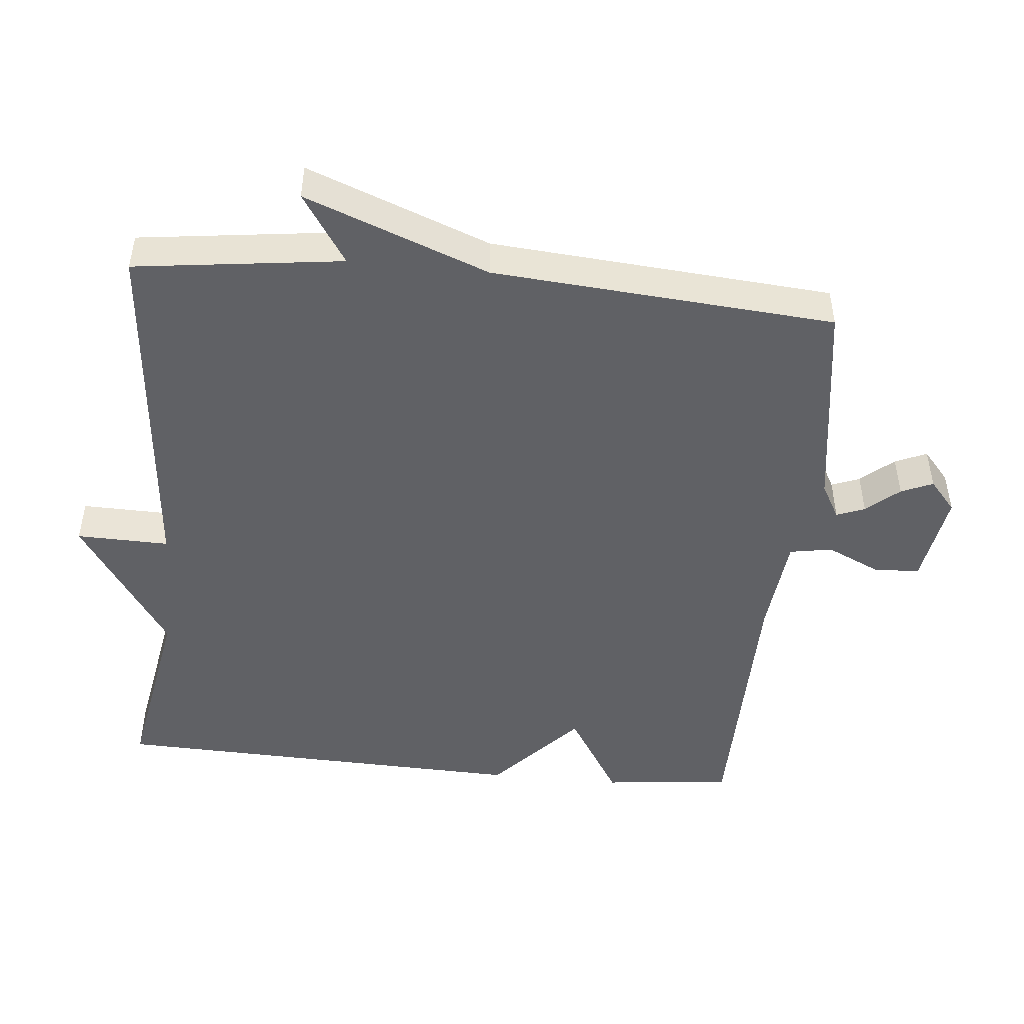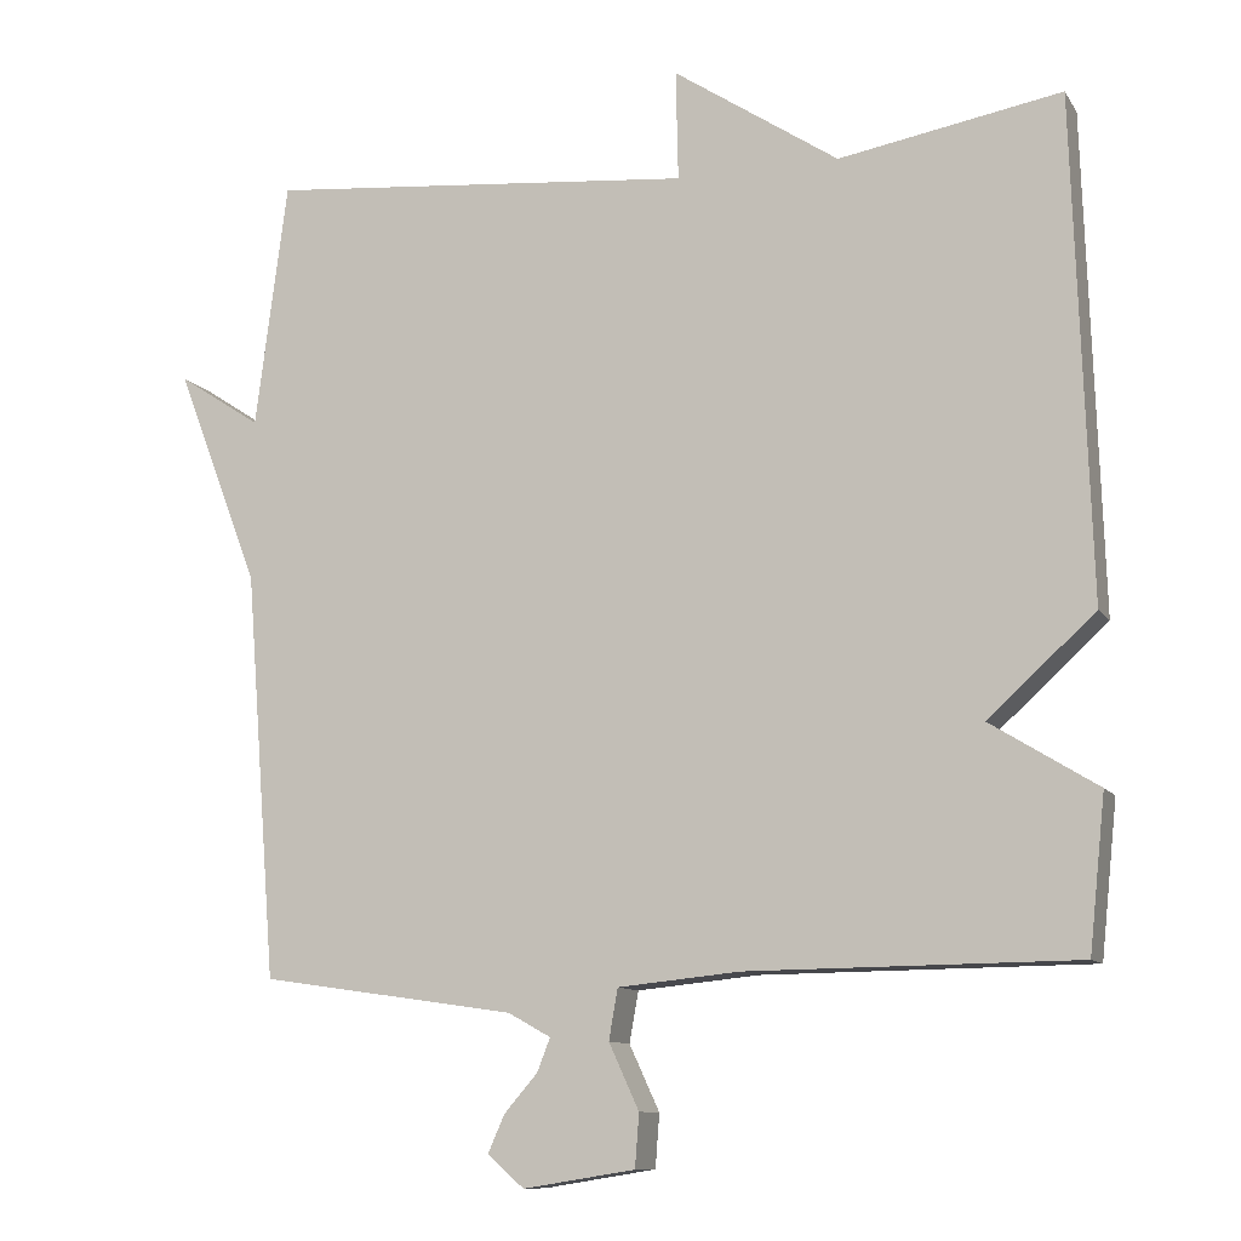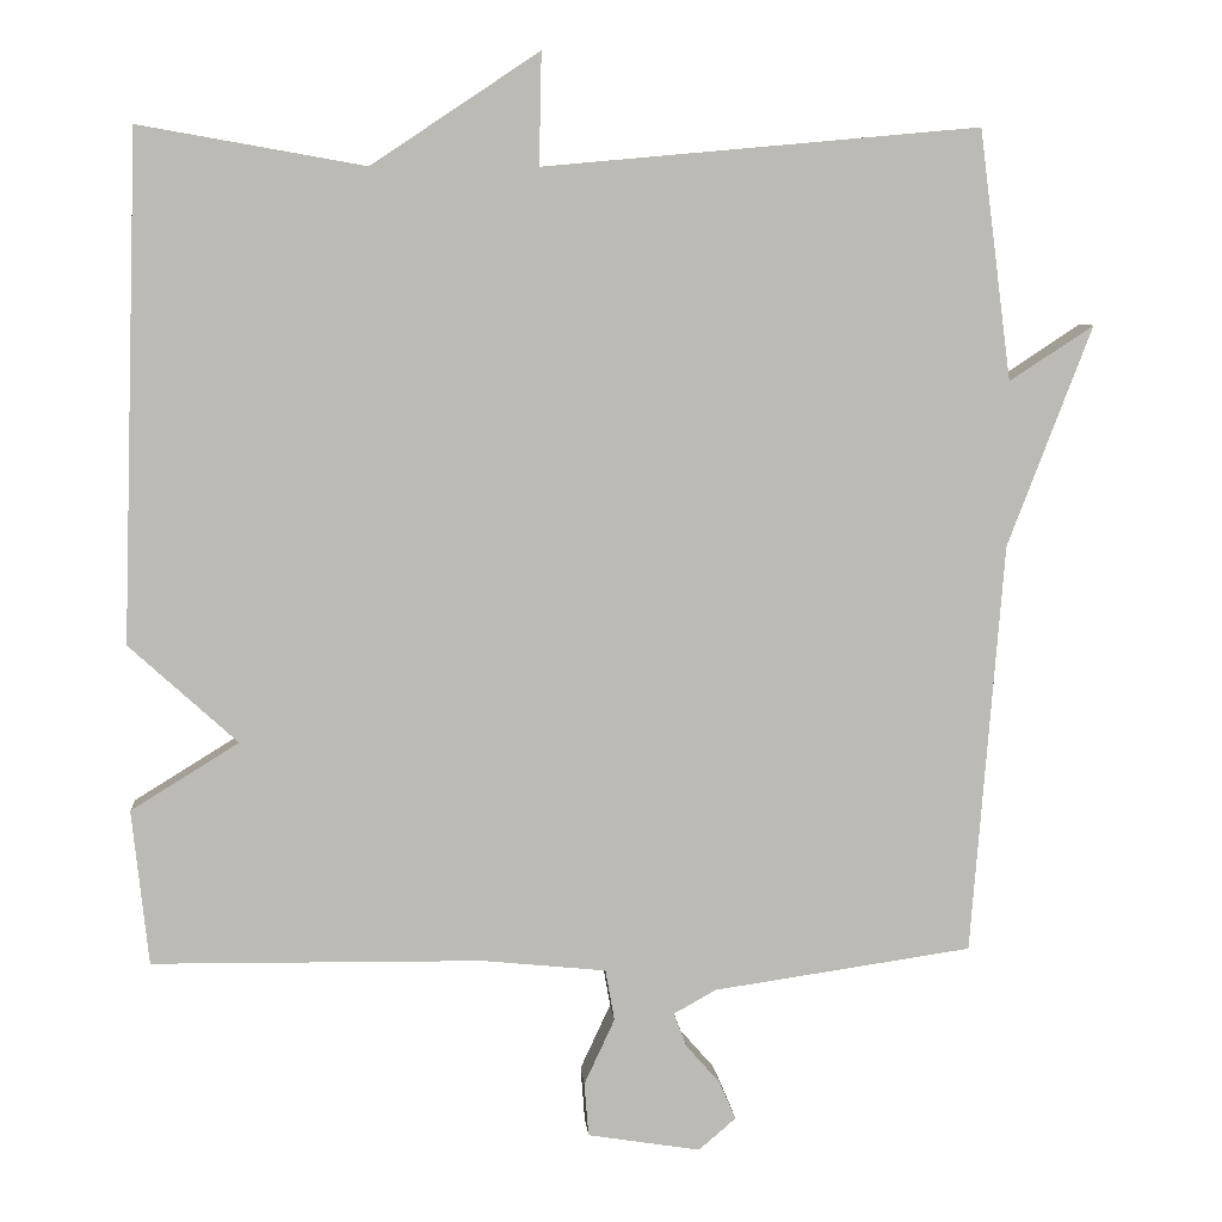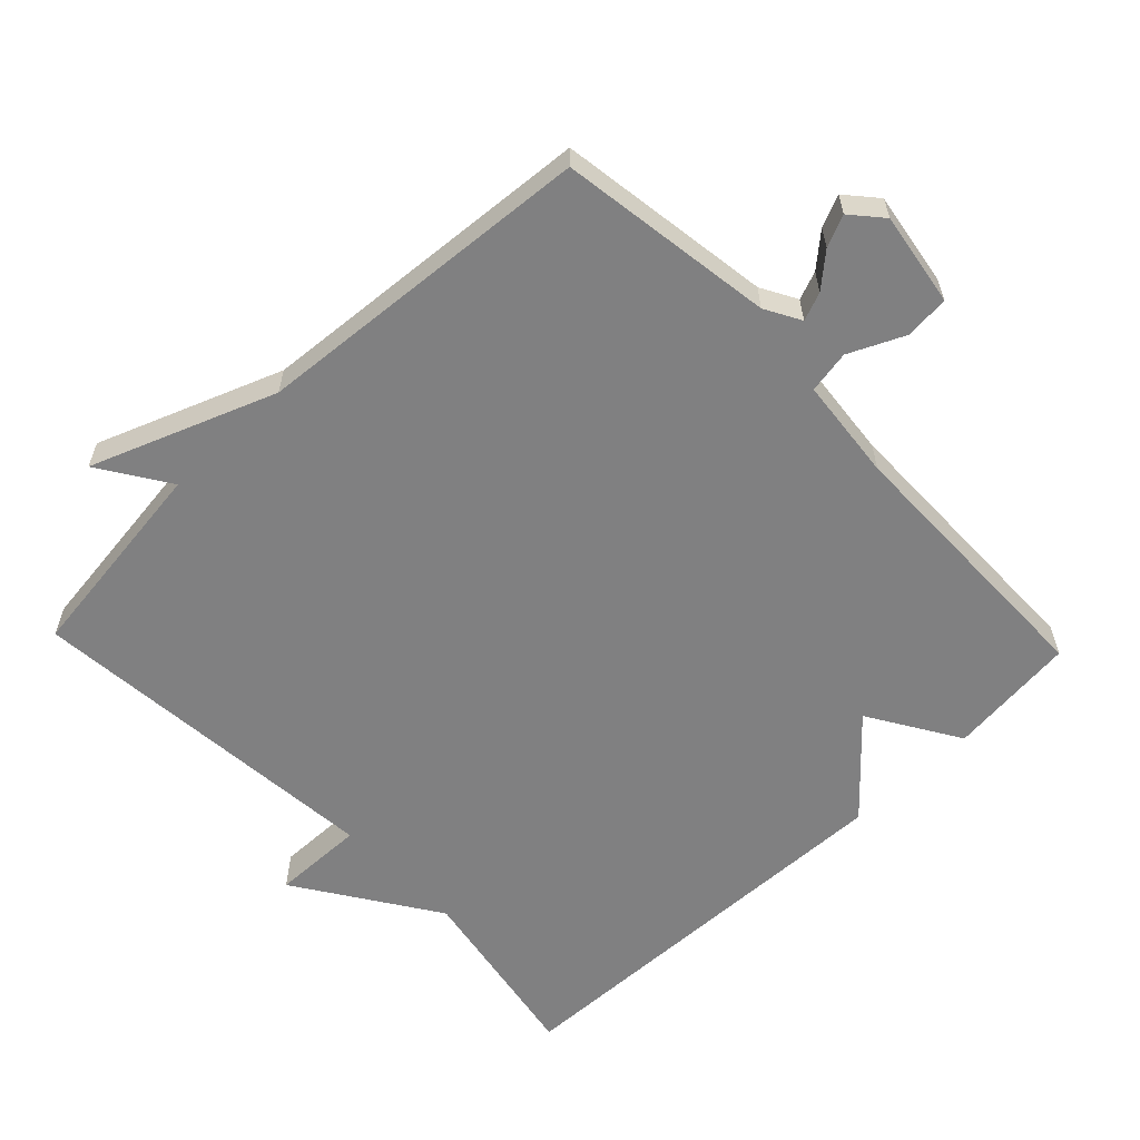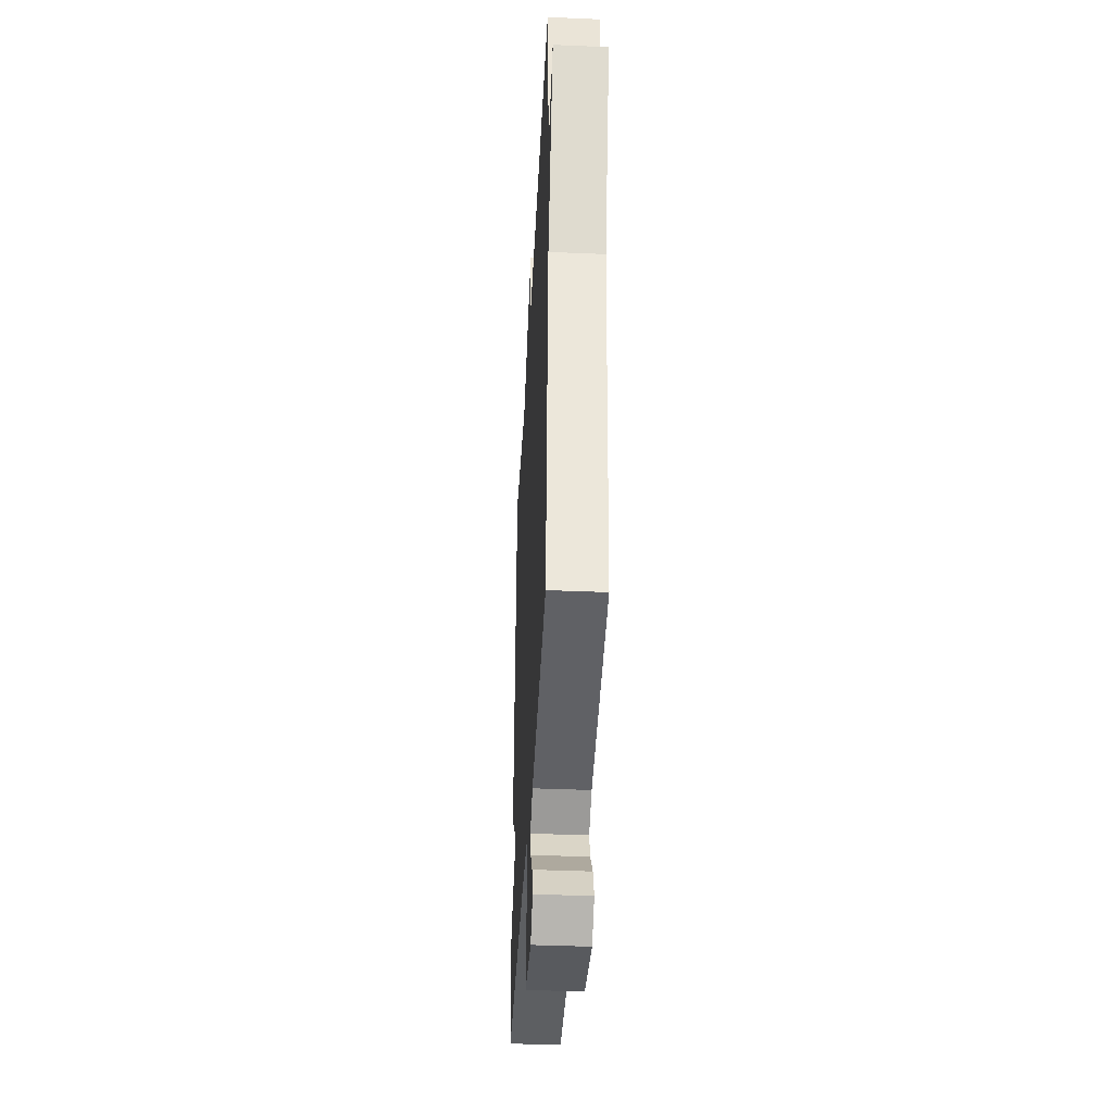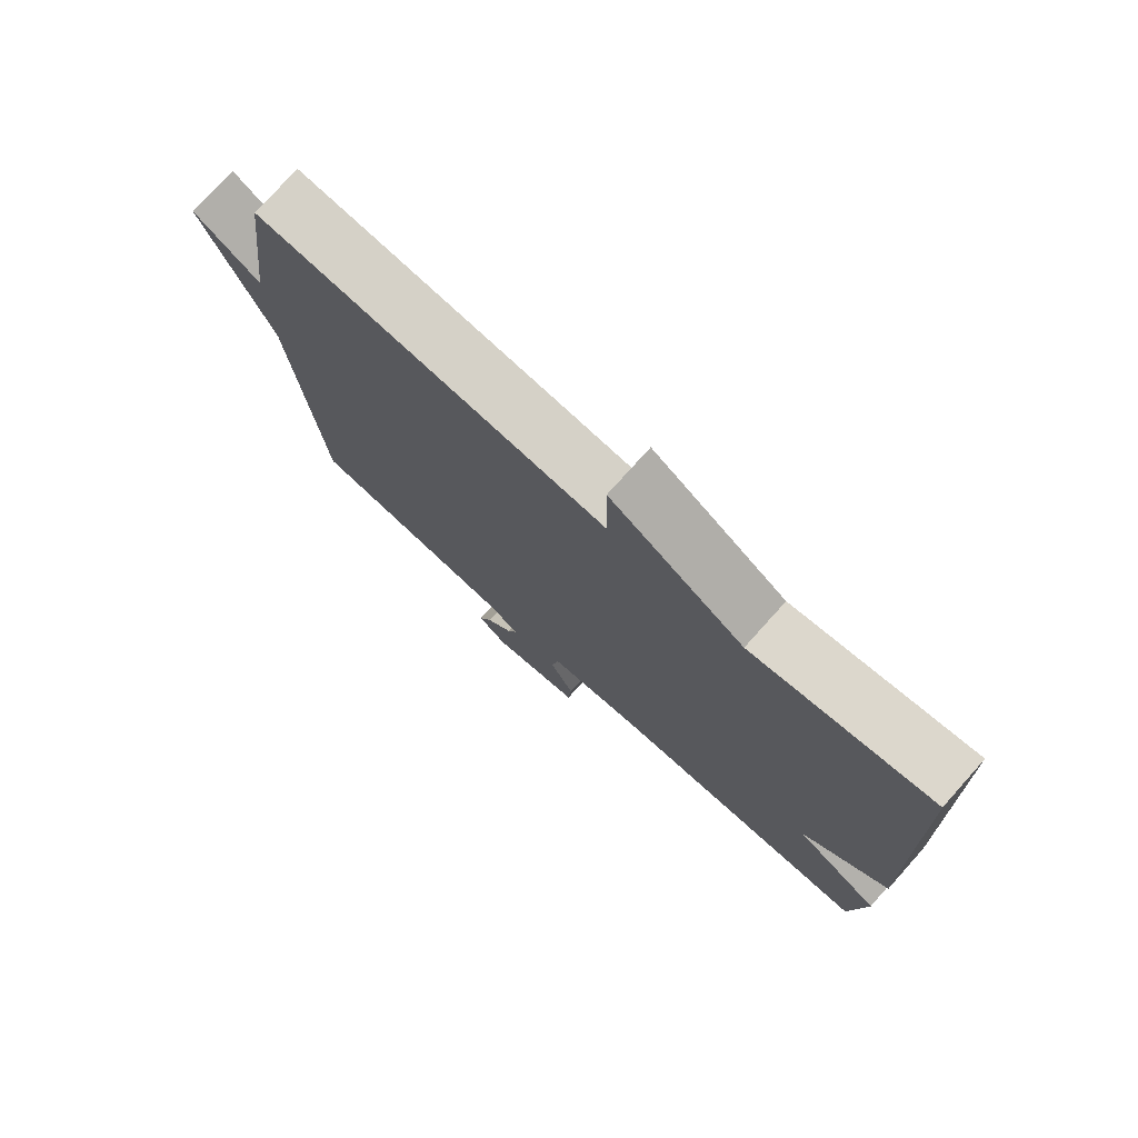
<metadata>
{"format":"obj","ext":"obj","renderer":"f3d","projection":"perspective","resolution":1024,"background":"white","views":[{"elev":-47.8,"azim":84.4,"up":"+Y"},{"elev":-10.6,"azim":-159.8,"up":"+Z"},{"elev":7.0,"azim":-4.4,"up":"+Z"},{"elev":-60.2,"azim":133.7,"up":"+Y"},{"elev":-40.1,"azim":87.0,"up":"+Z"},{"elev":76.3,"azim":-138.1,"up":"+Z"}]}
</metadata>
<code>
v -0.5 0.07 0.5
v -0.227 0.07 0.452
v -0.024 0.07 0.587
v -0.027 0.07 0.452
v 0.5 0.07 0.5
v 0.539 0.07 0.198
v 0.641 0.07 0.265
v 0.539 0.07 -0.002
v 0.5 0.07 -0.5
v 0.187 0.07 -0.546
v 0.135 0.07 -0.575
v 0.151 0.07 -0.616
v 0.192 0.07 -0.663
v 0.212 0.07 -0.709
v 0.167 0.07 -0.748
v 0.03 0.07 -0.726
v 0.025 0.07 -0.661
v 0.062 0.07 -0.581
v 0.051 0.07 -0.519
v -0.098 0.07 -0.504
v -0.5 0.07 -0.5
v -0.52 0.07 -0.312
v -0.389 0.07 -0.231
v -0.52 0.07 -0.112
v -0.5 0 0.5
v -0.227 0 0.452
v -0.024 0 0.587
v -0.027 0 0.452
v 0.5 0 0.5
v 0.539 0 0.198
v 0.641 0 0.265
v 0.539 0 -0.002
v 0.5 0 -0.5
v 0.187 0 -0.546
v 0.135 0 -0.575
v 0.151 0 -0.616
v 0.192 0 -0.663
v 0.212 0 -0.709
v 0.167 0 -0.748
v 0.03 0 -0.726
v 0.025 0 -0.661
v 0.062 0 -0.581
v 0.051 0 -0.519
v -0.098 0 -0.504
v -0.5 0 -0.5
v -0.52 0 -0.312
v -0.389 0 -0.231
v -0.52 0 -0.112
f 23 24 1 2
f 20 21 22 23
f 19 20 23 2
f 16 17 18
f 15 16 18
f 14 15 18
f 13 14 18
f 12 13 18
f 11 12 18 19
f 10 11 19 2
f 8 9 10 2
f 6 7 8
f 4 5 6 8
f 2 3 4
f 2 4 8
f 26 25 48 47
f 47 46 45 44
f 26 47 44 43
f 42 41 40
f 42 40 39
f 42 39 38
f 42 38 37
f 42 37 36
f 43 42 36 35
f 26 43 35 34
f 26 34 33 32
f 32 31 30
f 32 30 29 28
f 28 27 26
f 32 28 26
f 1 25 26 2
f 2 26 27 3
f 3 27 28 4
f 4 28 29 5
f 5 29 30 6
f 6 30 31 7
f 7 31 32 8
f 8 32 33 9
f 9 33 34 10
f 10 34 35 11
f 11 35 36 12
f 12 36 37 13
f 13 37 38 14
f 14 38 39 15
f 15 39 40 16
f 16 40 41 17
f 17 41 42 18
f 18 42 43 19
f 19 43 44 20
f 20 44 45 21
f 21 45 46 22
f 22 46 47 23
f 23 47 48 24
f 24 48 25 1

</code>
